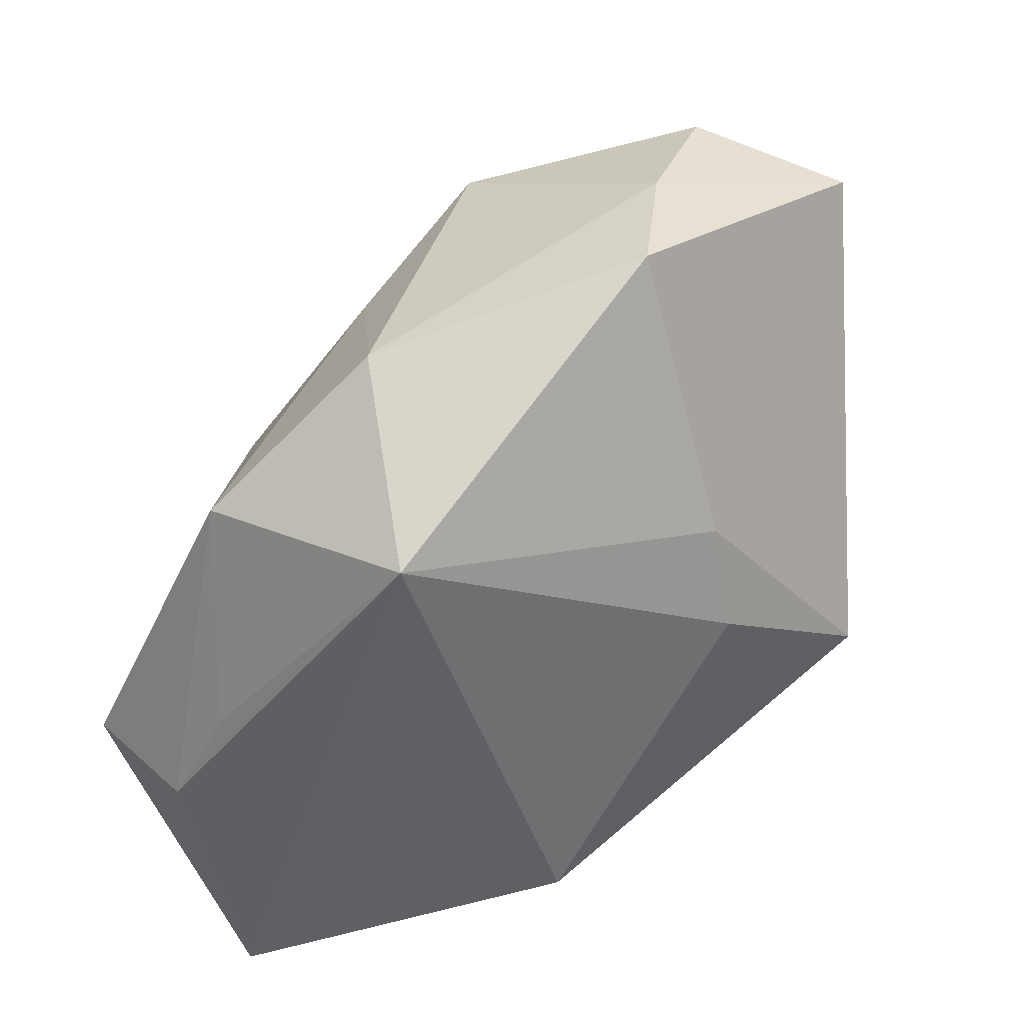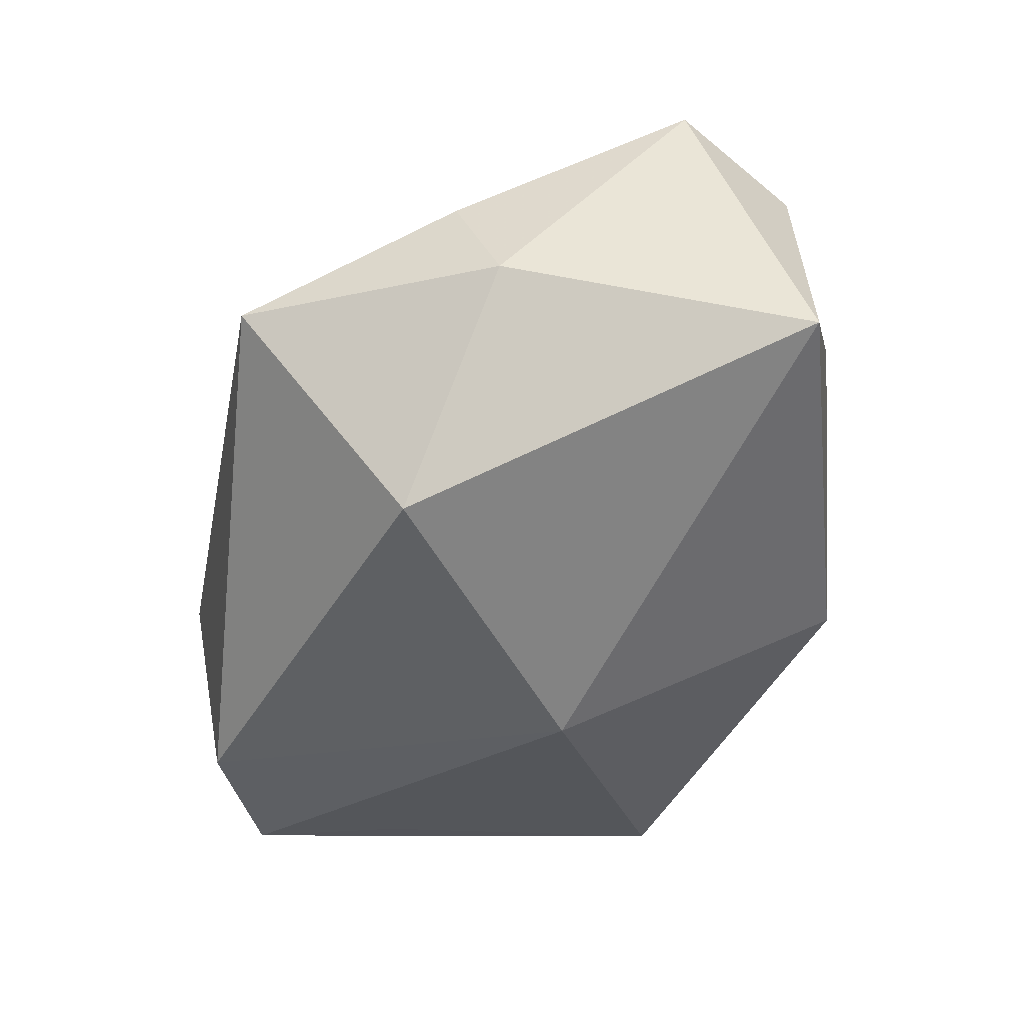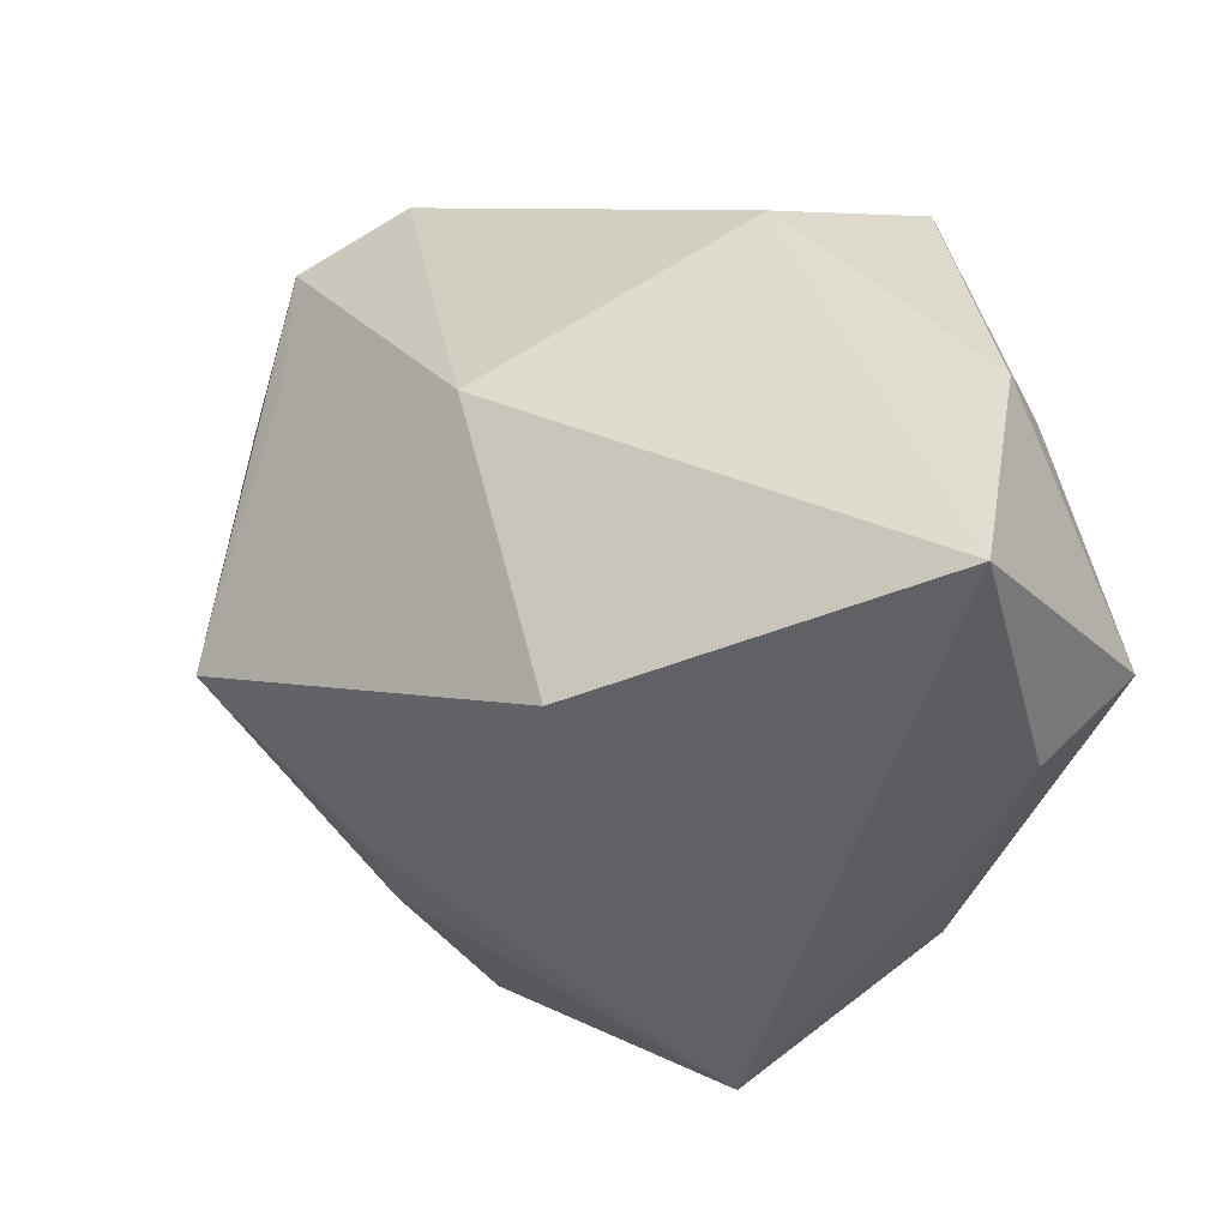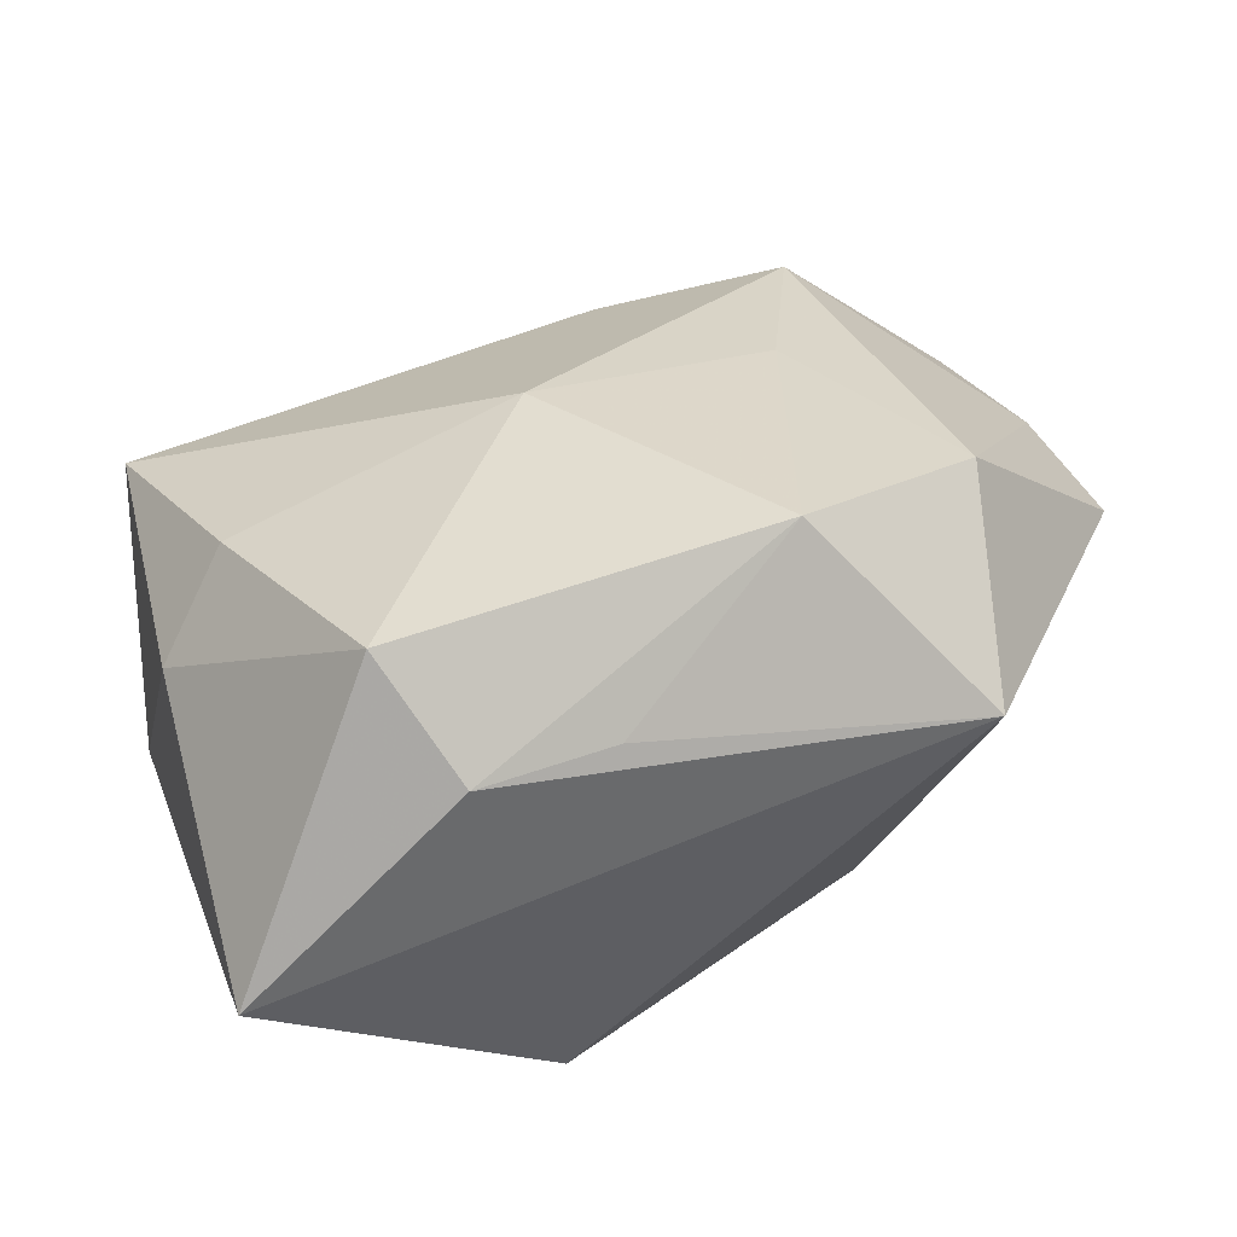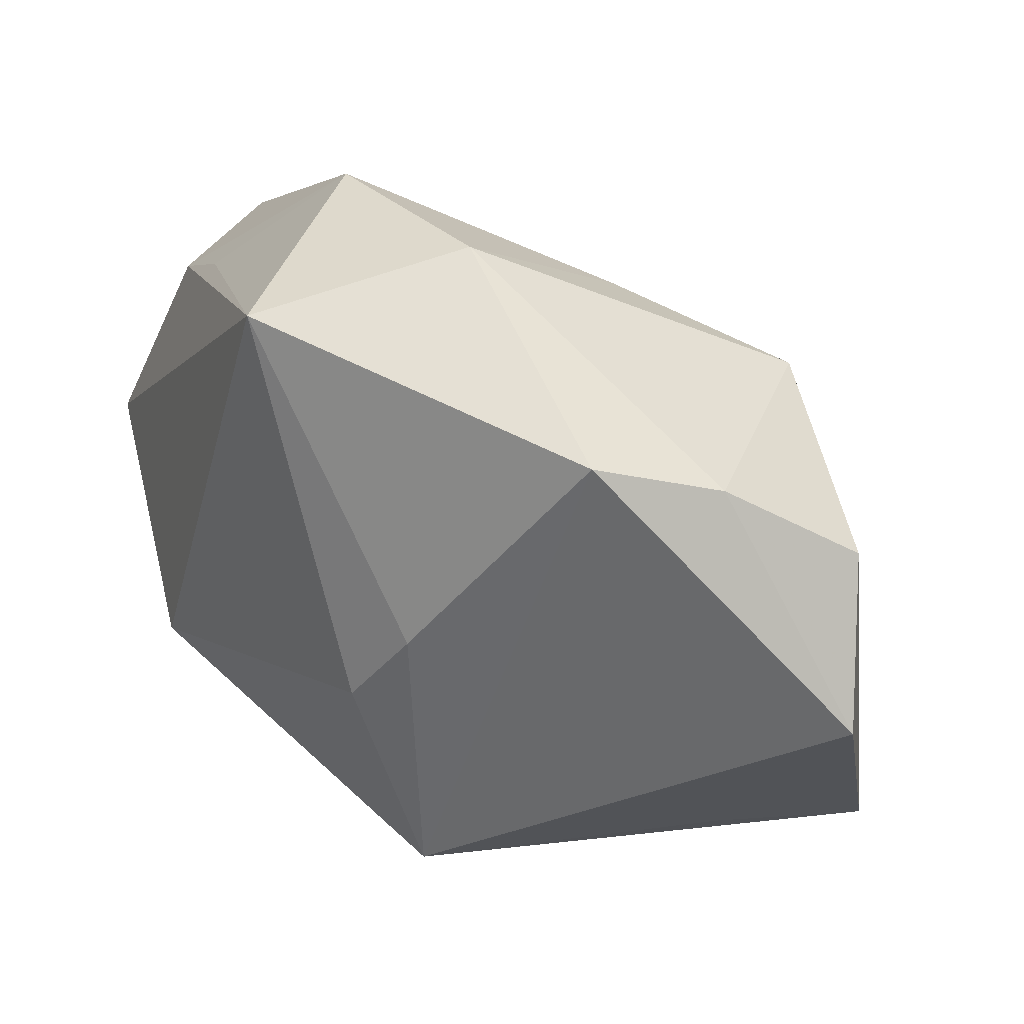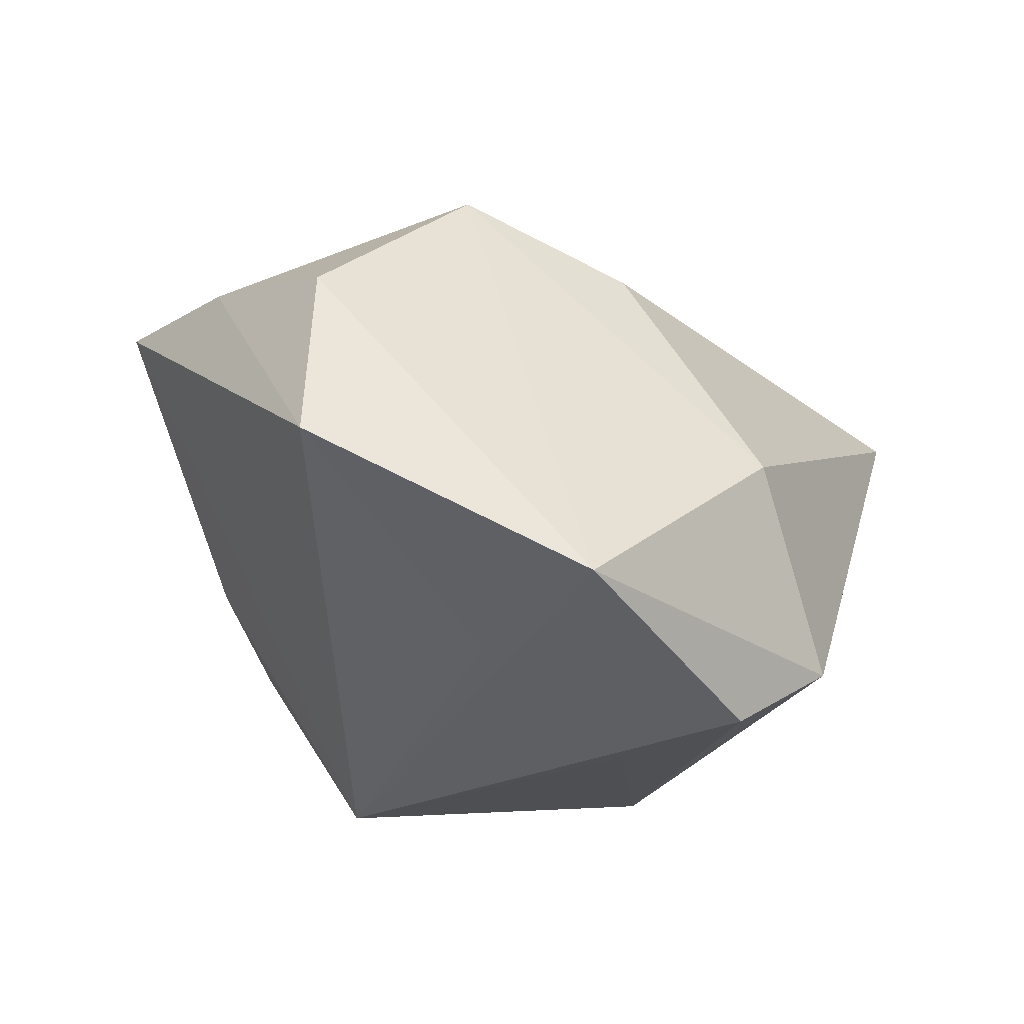
<metadata>
{"format":"obj","ext":"obj","renderer":"f3d","projection":"perspective","resolution":1024,"background":"white","views":[{"elev":-44.7,"azim":-114.1,"up":"+Z"},{"elev":-6.0,"azim":98.3,"up":"+Y"},{"elev":-47.9,"azim":67.6,"up":"+Z"},{"elev":52.9,"azim":159.5,"up":"+Y"},{"elev":2.4,"azim":-109.6,"up":"+Y"},{"elev":-34.6,"azim":-40.6,"up":"+Y"}]}
</metadata>
<code>
v 0.0009728 -0.007186 0.02366
v 0.009485 -0.01782 0.01984
v -0.01847 0.01771 -0.007784
v -0.006024 0.02337 -0.01243
v 0.006039 0.01789 -0.01882
v 0.02128 0.0169 0.001496
v -0.0285 -0.001628 0.01463
v -0.007482 -0.02319 -0.007457
v -0.02952 0.002422 0.004911
v 0.001148 -0.02247 0.009391
v -0.01285 -0.02097 0.01203
v 0.02409 0.01 0.01461
v 0.01034 -0.008561 -0.02125
v -0.02875 -0.01301 0.01417
v 0.003073 -0.02291 0.01829
v -0.011 -0.01129 -0.01352
v 0.02602 0.01226 -0.00201
v -0.01438 0.01333 -0.02125
v -0.01717 0.01058 0.01531
v -0.01664 -0.007566 -0.0114
v 0.01422 0.01821 -0.01907
v -0.01344 -0.02083 0.02281
v -0.012 0.01596 0.004701
v 0.003148 0.01863 0.004372
v -0.03014 0.003827 -0.004058
v -0.006045 0.007792 0.01849
v 0.02776 0.007935 -0.02125
v 0.02729 -0.002647 0.003642
v 0.01713 0.02337 -0.01271
v 0.0153 -0.01578 -0.004431
f 18 27 13
f 28 12 2
f 8 14 25
f 8 13 30
f 30 28 2
f 30 13 27
f 27 28 30
f 21 27 18
f 21 29 27
f 27 29 17
f 17 28 27
f 12 28 17
f 20 25 18
f 8 25 20
f 2 22 15
f 15 22 8
f 15 30 2
f 11 14 8
f 8 22 11
f 11 22 14
f 5 21 18
f 12 17 6
f 6 17 29
f 16 13 8
f 8 20 16
f 18 13 16
f 16 20 18
f 8 30 10
f 10 15 8
f 30 15 10
f 14 22 7
f 22 19 7
f 2 12 1
f 1 19 22
f 1 22 2
f 4 5 18
f 29 21 4
f 21 5 4
f 9 7 19
f 9 25 14
f 14 7 9
f 26 1 12
f 19 1 26
f 12 6 24
f 24 6 29
f 29 4 24
f 24 26 12
f 19 26 24
f 25 9 3
f 3 9 19
f 18 25 3
f 3 4 18
f 19 24 23
f 23 24 4
f 23 3 19
f 4 3 23

</code>
